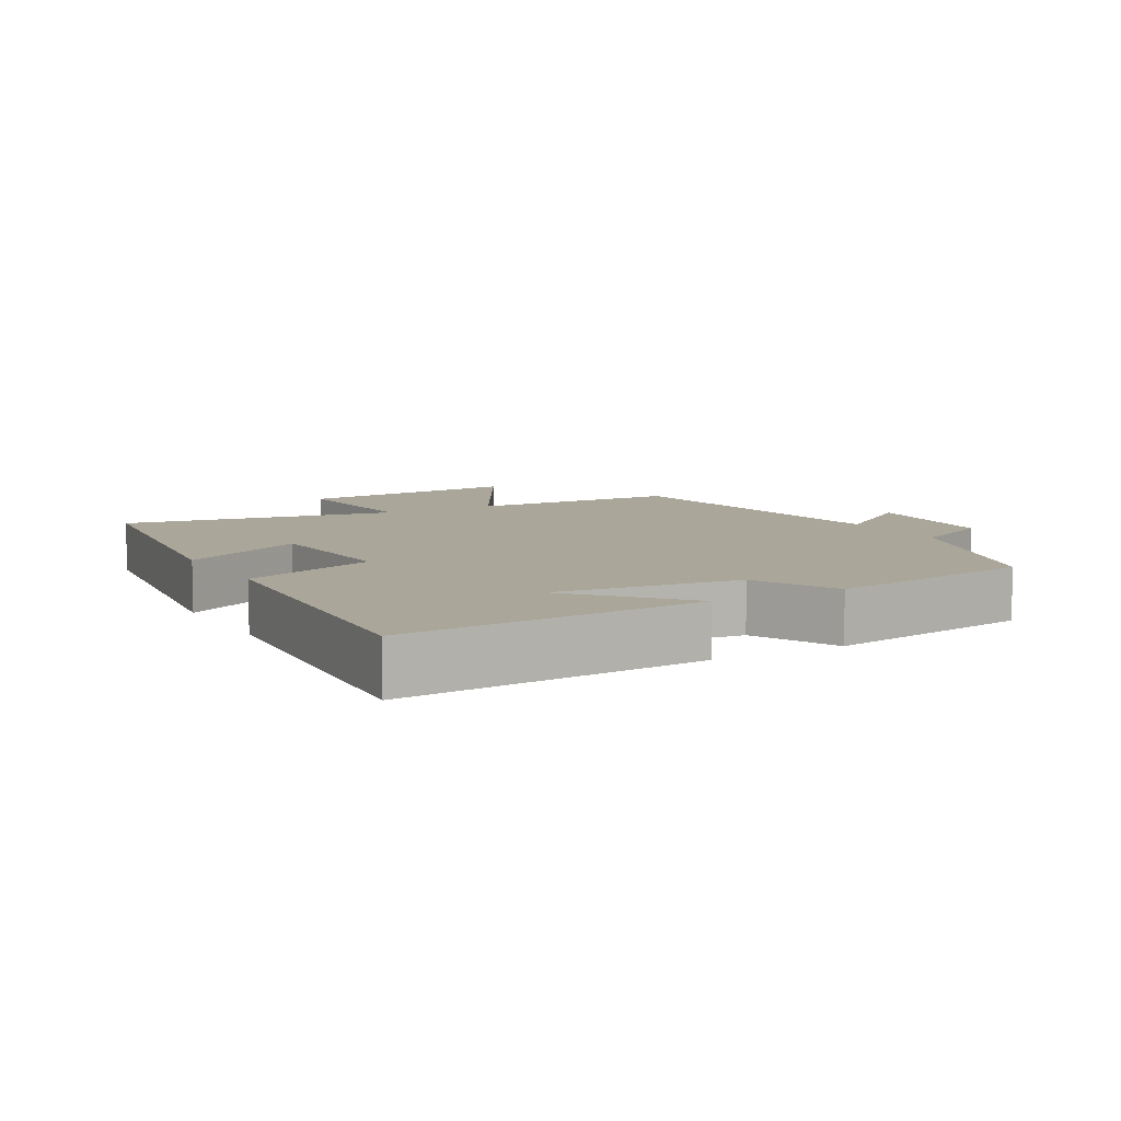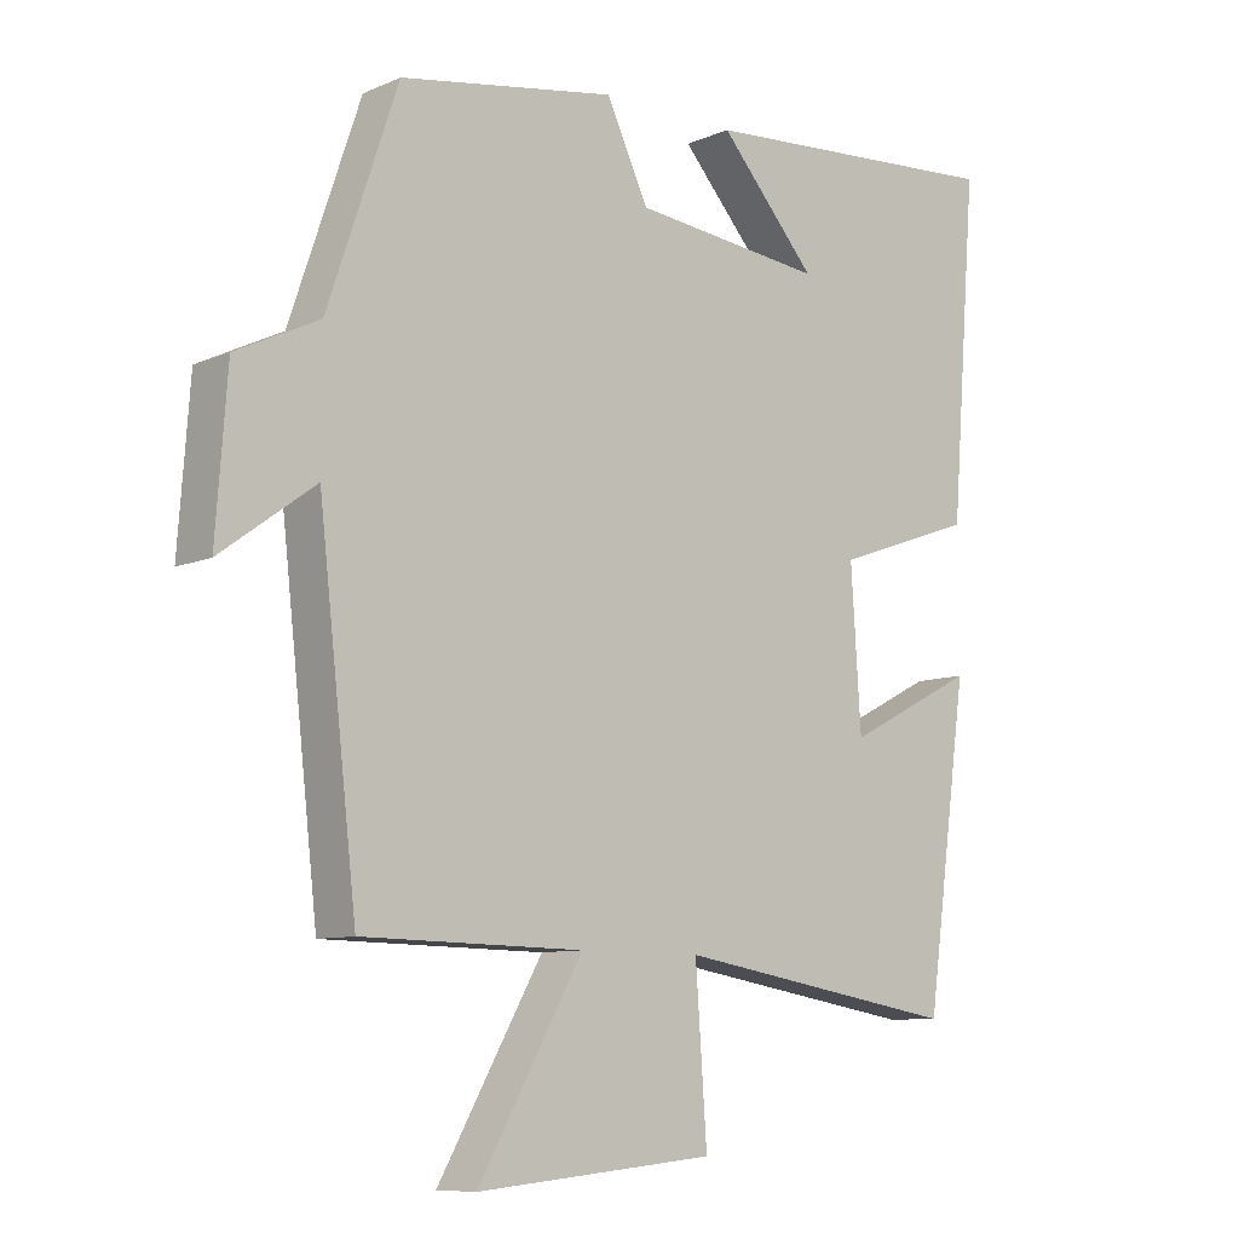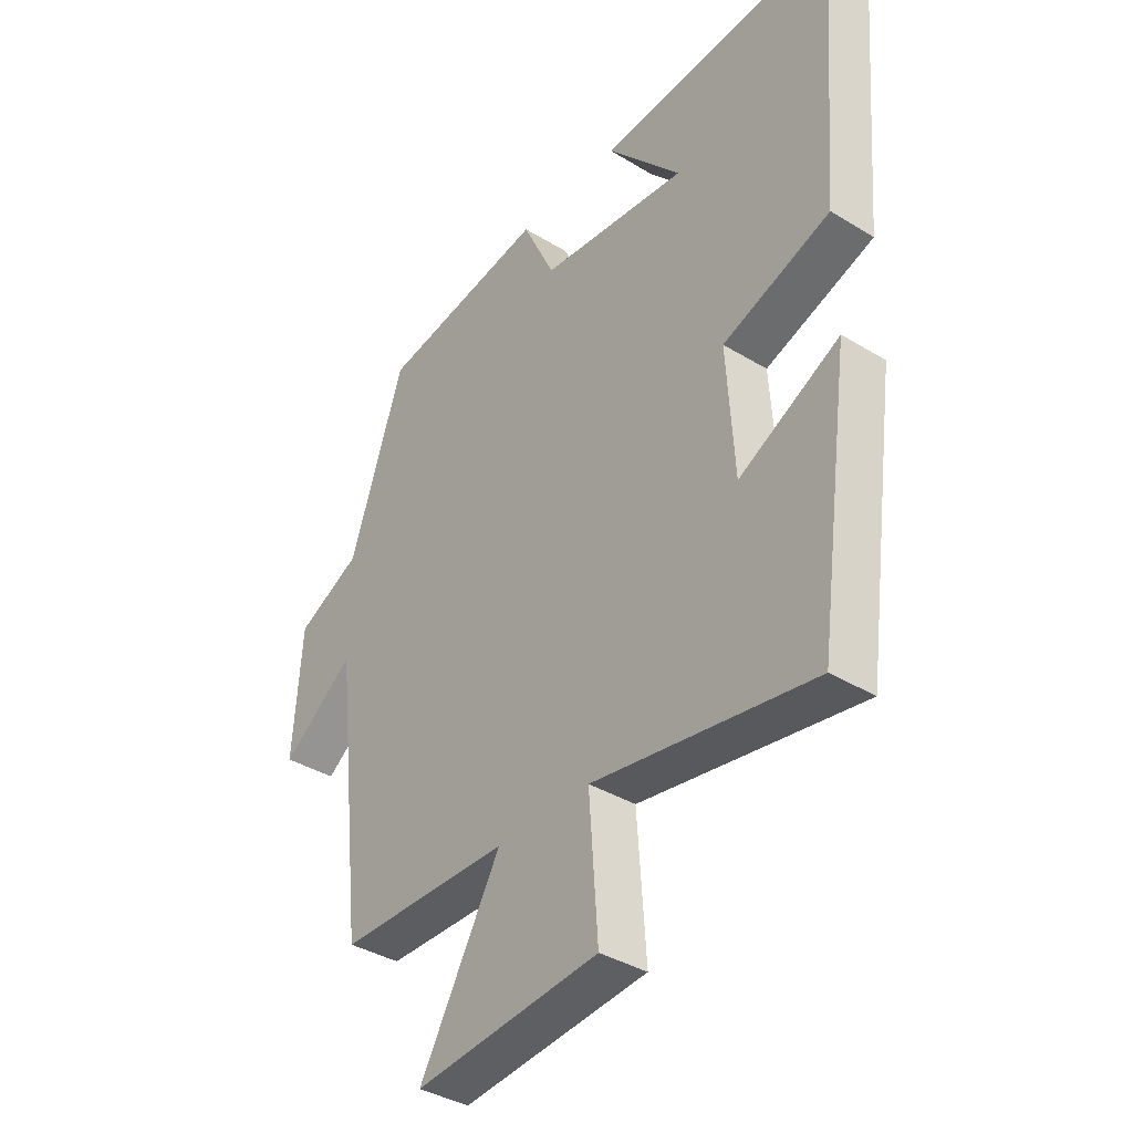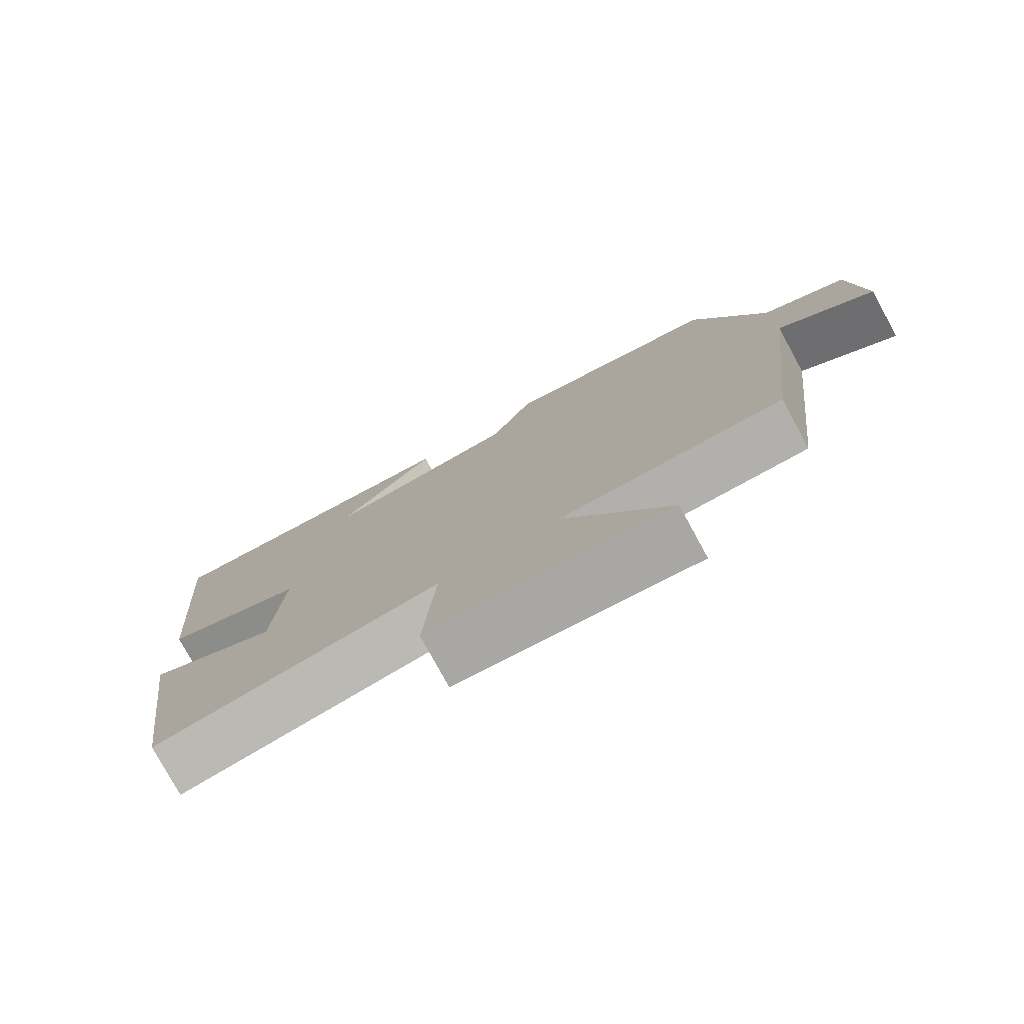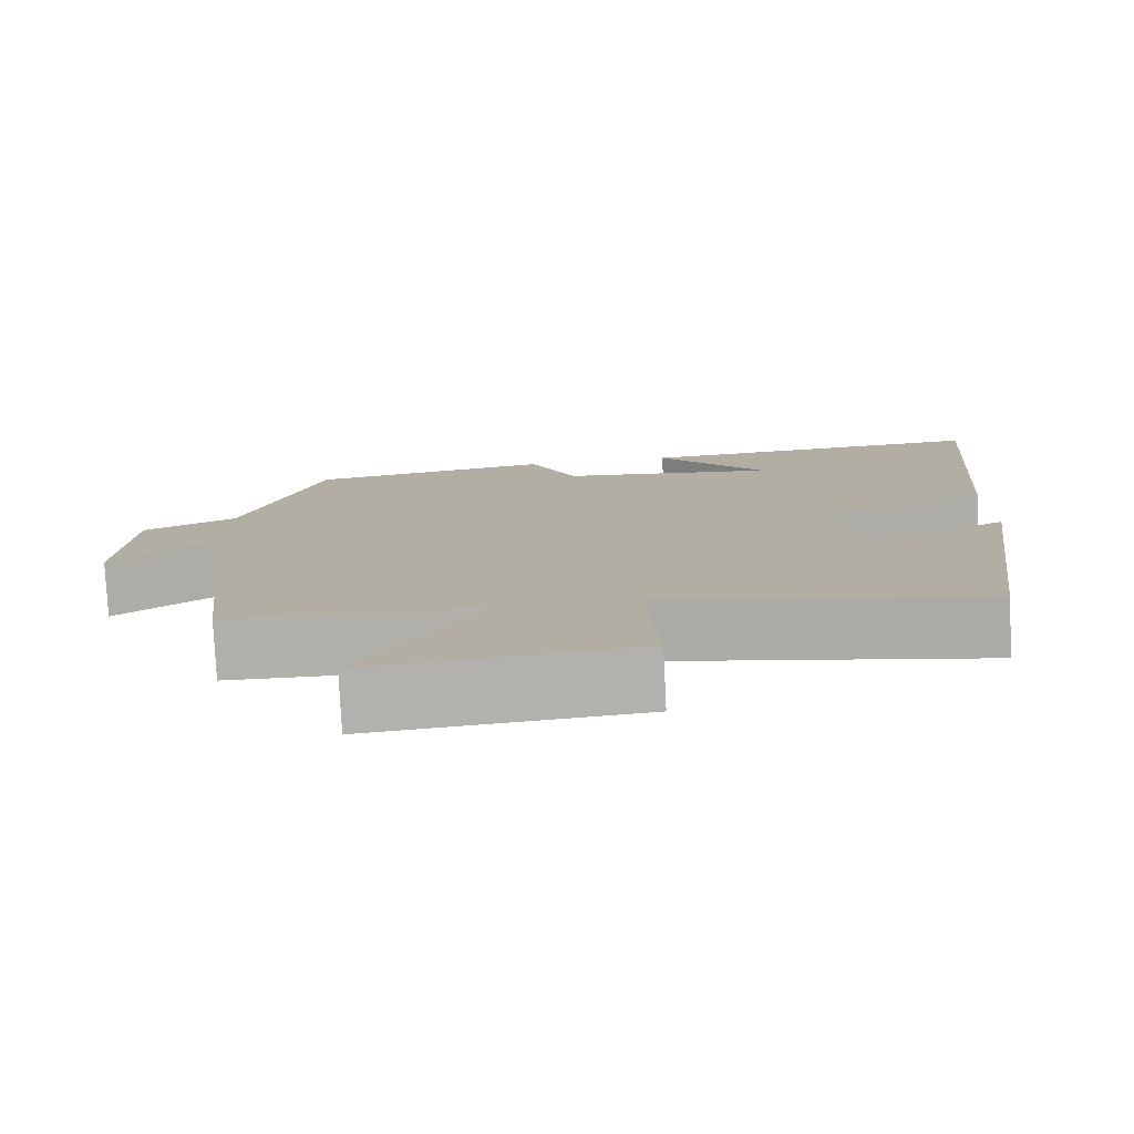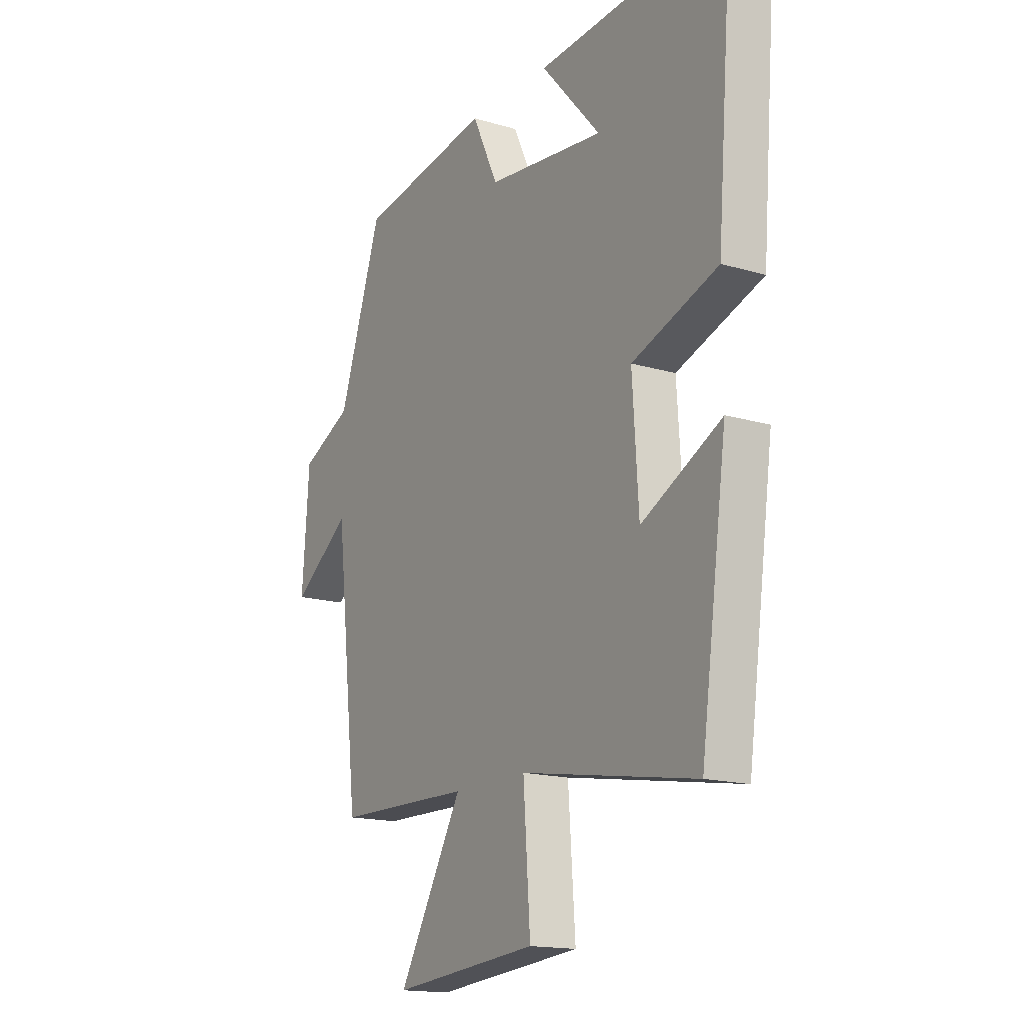
<metadata>
{"format":"obj","ext":"obj","renderer":"f3d","projection":"perspective","resolution":1024,"background":"white","views":[{"elev":7.8,"azim":-29.5,"up":"+Y"},{"elev":-9.1,"azim":138.5,"up":"+Z"},{"elev":-37.6,"azim":-128.0,"up":"+Z"},{"elev":-78.2,"azim":28.6,"up":"+Z"},{"elev":-78.6,"azim":-177.2,"up":"+Z"},{"elev":-16.1,"azim":-121.5,"up":"+Z"}]}
</metadata>
<code>
v 0.446 0.07 -0.495
v 0.134 0.07 -0.5
v 0.282 0.07 -0.76
v -0.054 0.07 -0.728
v -0.038 0.07 -0.5
v -0.44 0.07 -0.567
v -0.5 0.07 -0.133
v -0.317 0.07 -0.227
v -0.303 0.07 -0.007
v -0.5 0.07 0.063
v -0.537 0.07 0.531
v -0.096 0.07 0.5
v -0.233 0.07 0.345
v 0.037 0.07 0.375
v 0.096 0.07 0.5
v 0.401 0.07 0.449
v 0.5 0.07 0.158
v 0.617 0.07 0.101
v 0.633 0.07 -0.117
v 0.5 0.07 -0.02
v 0.446 0 -0.495
v 0.134 0 -0.5
v 0.282 0 -0.76
v -0.054 0 -0.728
v -0.038 0 -0.5
v -0.44 0 -0.567
v -0.5 0 -0.133
v -0.317 0 -0.227
v -0.303 0 -0.007
v -0.5 0 0.063
v -0.537 0 0.531
v -0.096 0 0.5
v -0.233 0 0.345
v 0.037 0 0.375
v 0.096 0 0.5
v 0.401 0 0.449
v 0.5 0 0.158
v 0.617 0 0.101
v 0.633 0 -0.117
v 0.5 0 -0.02
f 17 18 19 20
f 20 1 2
f 17 20 2
f 16 17 2
f 15 16 2
f 14 15 2
f 13 14 2
f 10 11 12 13
f 9 10 13
f 8 9 13 2
f 5 6 7 8
f 5 8 2 3
f 3 4 5
f 40 39 38 37
f 22 21 40
f 22 40 37
f 22 37 36
f 22 36 35
f 22 35 34
f 22 34 33
f 33 32 31 30
f 33 30 29
f 22 33 29 28
f 28 27 26 25
f 23 22 28 25
f 25 24 23
f 1 21 22 2
f 2 22 23 3
f 3 23 24 4
f 4 24 25 5
f 5 25 26 6
f 6 26 27 7
f 7 27 28 8
f 8 28 29 9
f 9 29 30 10
f 10 30 31 11
f 11 31 32 12
f 12 32 33 13
f 13 33 34 14
f 14 34 35 15
f 15 35 36 16
f 16 36 37 17
f 17 37 38 18
f 18 38 39 19
f 19 39 40 20
f 20 40 21 1

</code>
